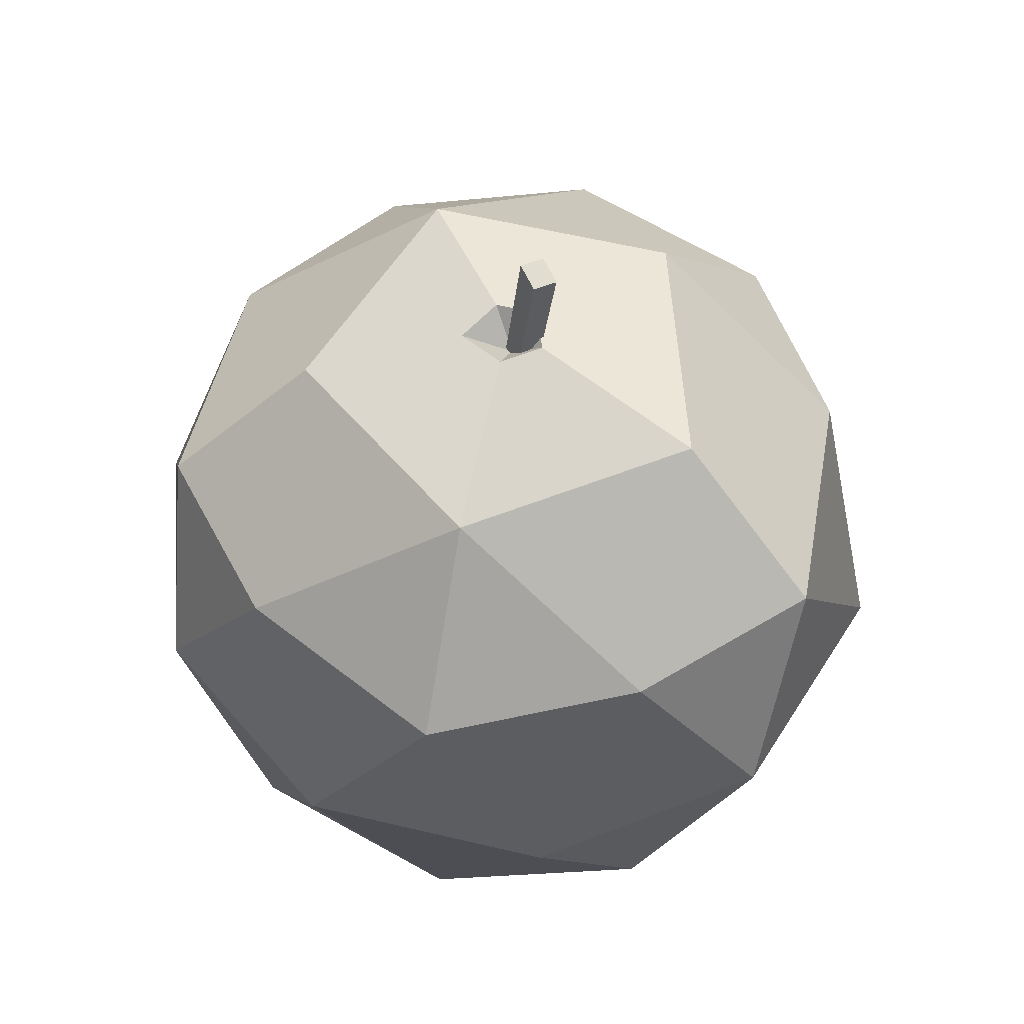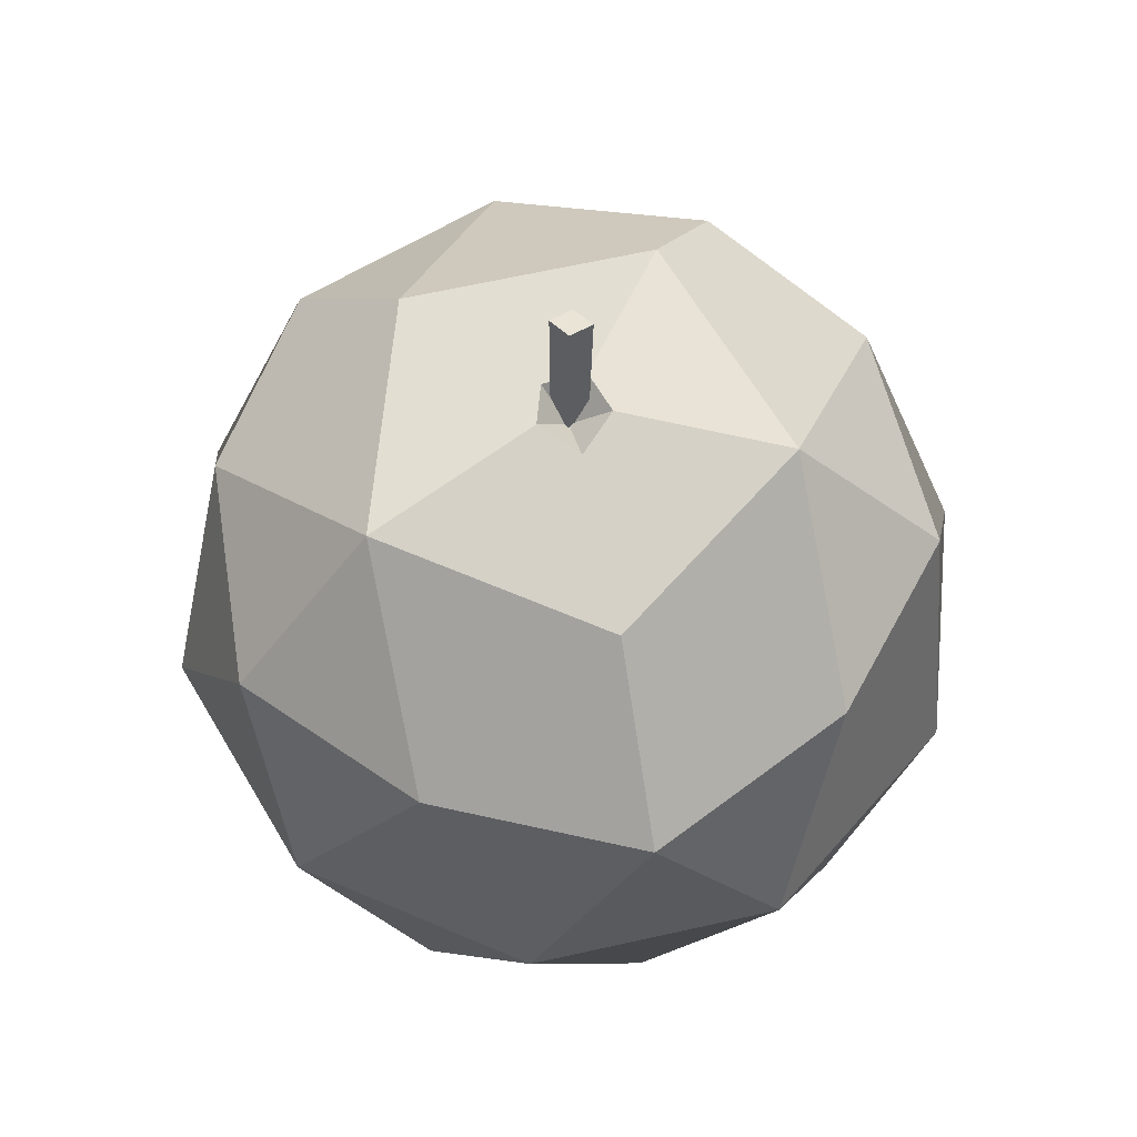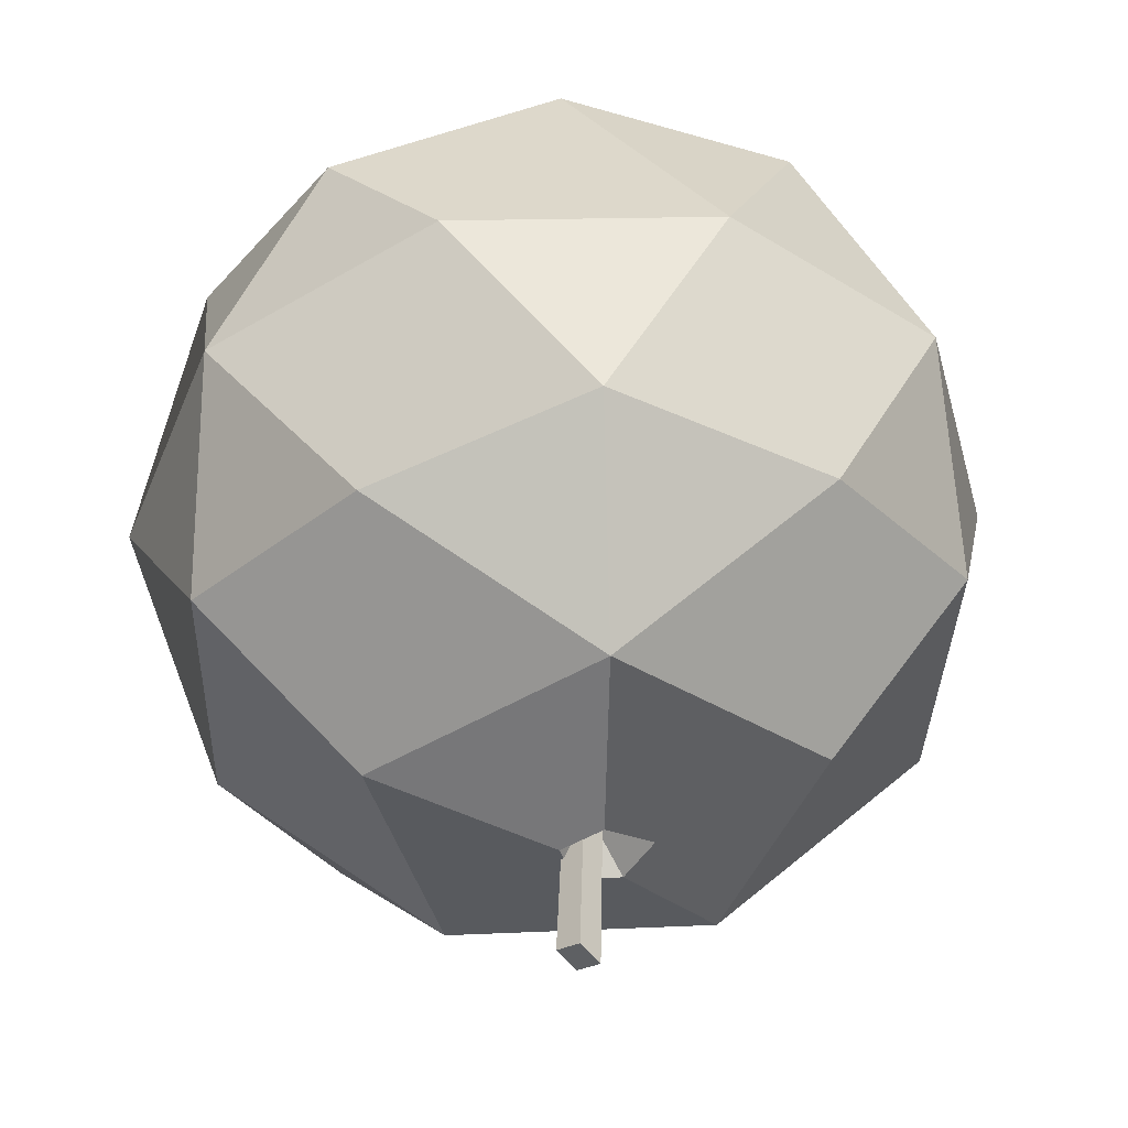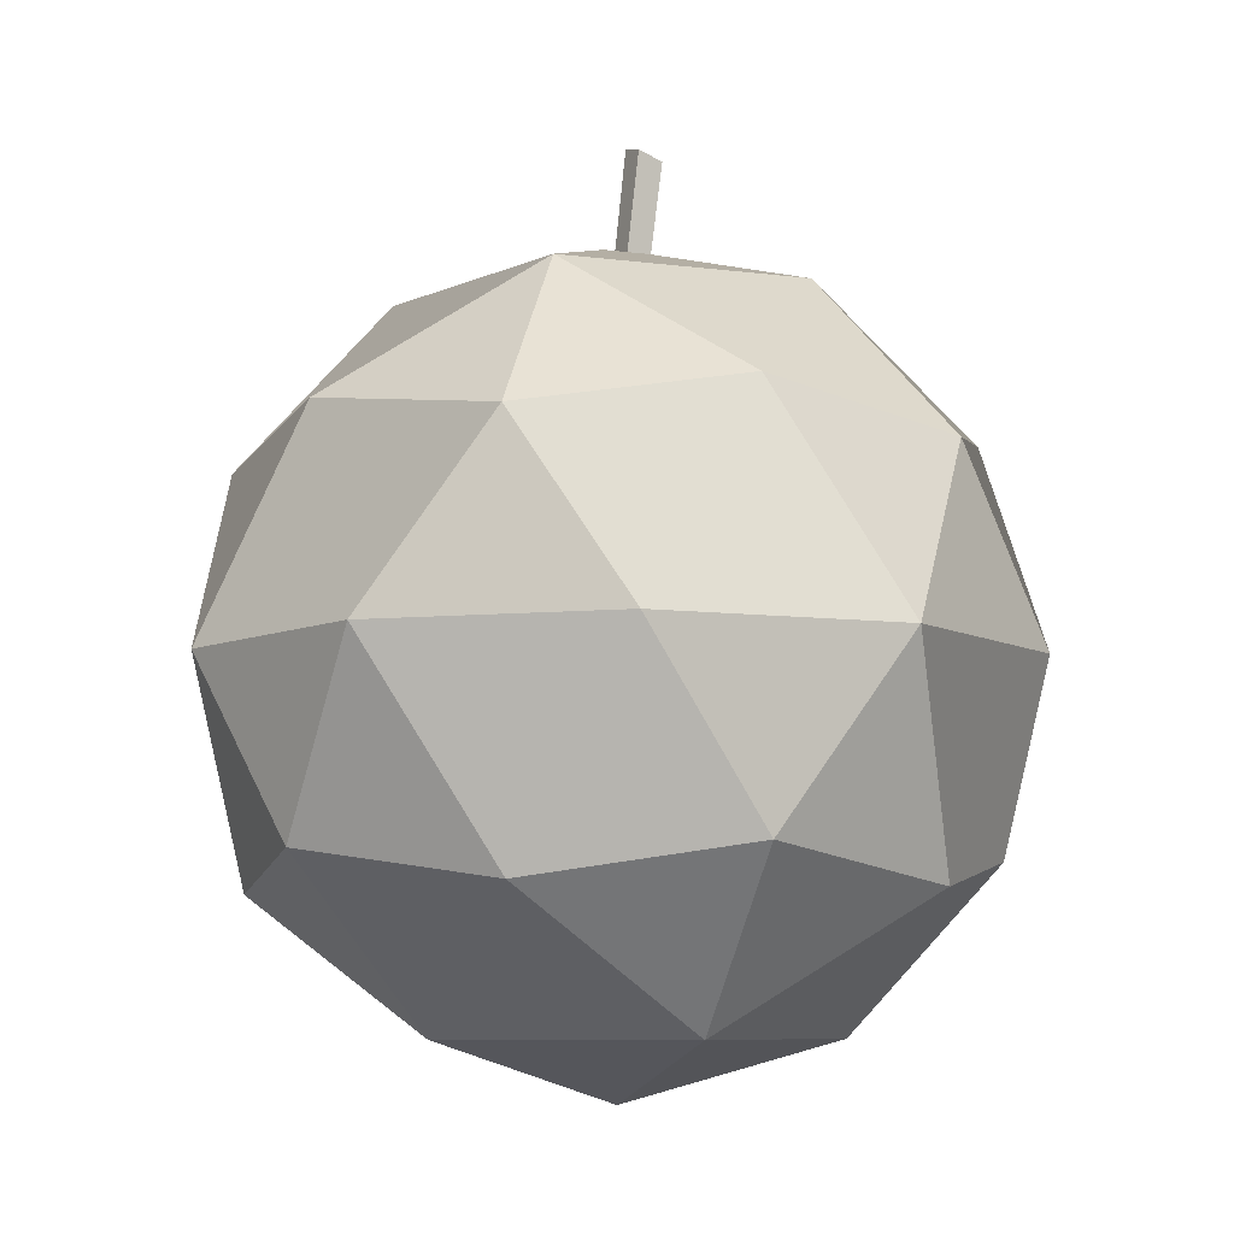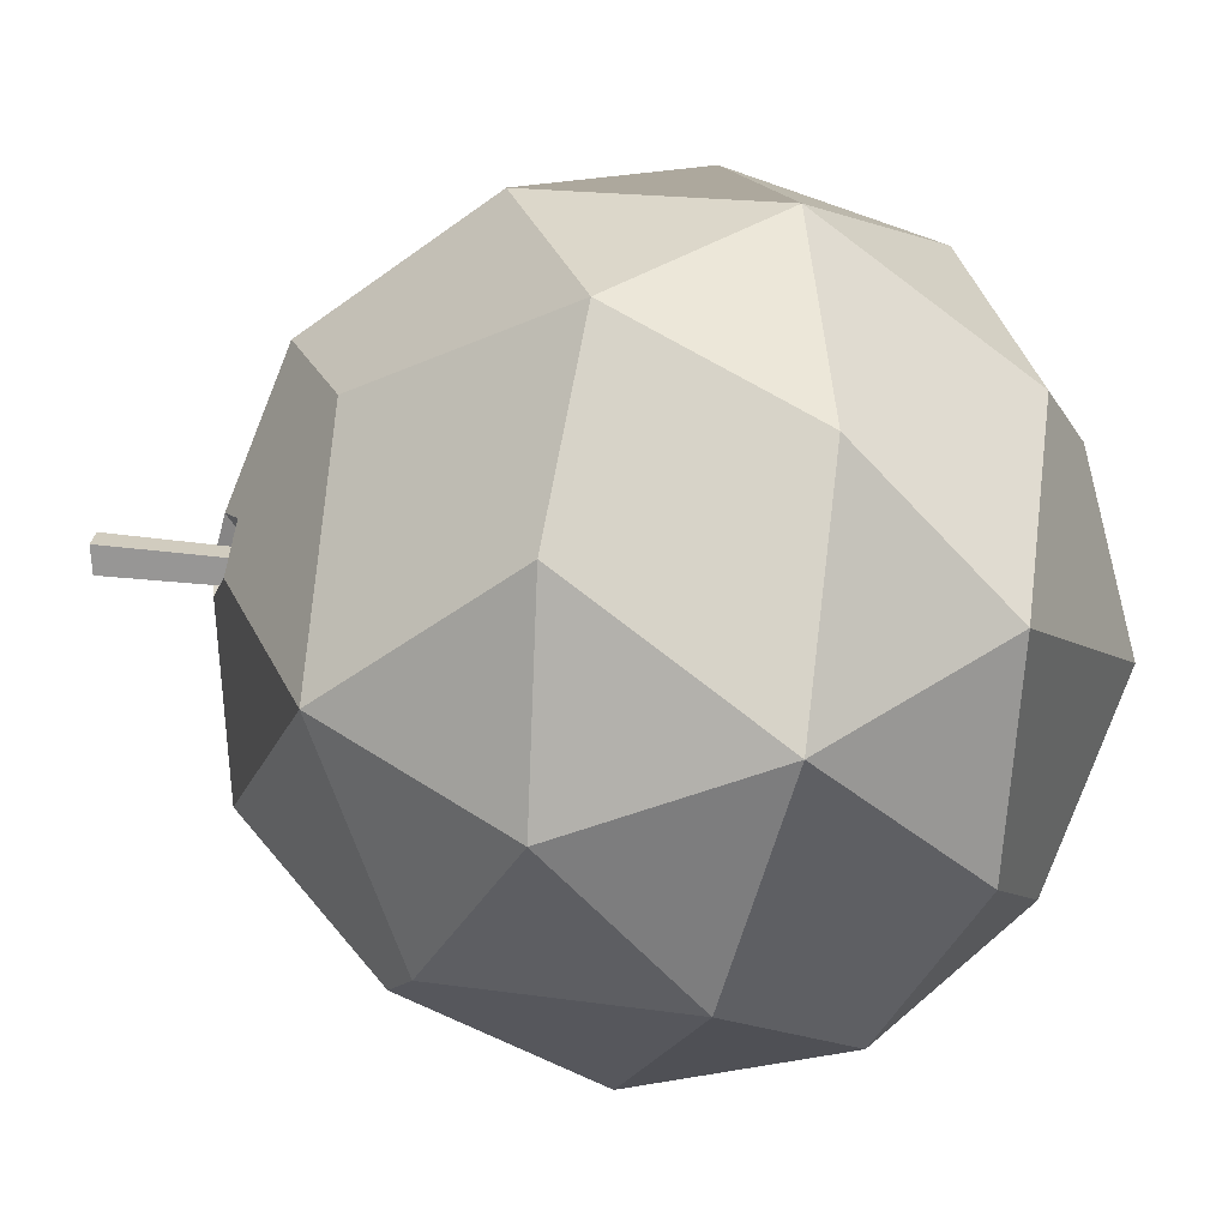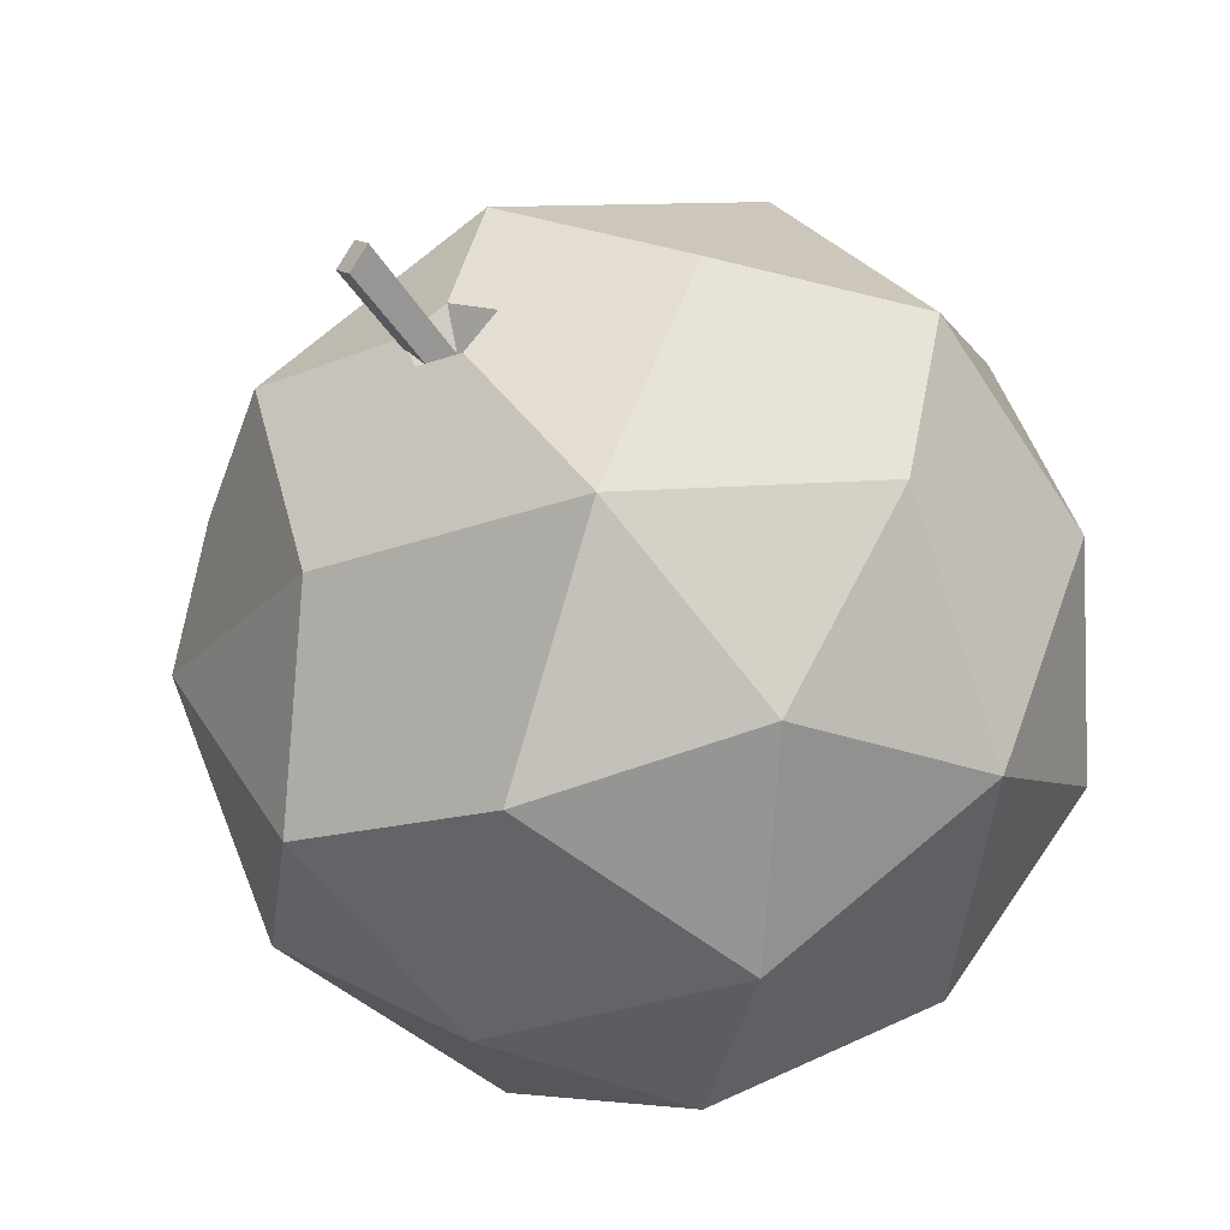
<metadata>
{"format":"obj","ext":"obj","renderer":"f3d","projection":"perspective","resolution":1024,"background":"white","views":[{"elev":57.6,"azim":10.6,"up":"+Y"},{"elev":64.5,"azim":-88.0,"up":"+Y"},{"elev":47.8,"azim":175.0,"up":"+Z"},{"elev":-7.7,"azim":12.0,"up":"+Y"},{"elev":-25.6,"azim":-108.1,"up":"+Z"},{"elev":-44.1,"azim":-156.3,"up":"+Z"}]}
</metadata>
<code>
o Icosphere
v 0.000576 -0.7009 -0.003042
v -0.2133 -0.605 0.2582
v -0.314 -0.605 -0.1257
v 0.03212 0.279 -0.5484
v -0.1818 0.4876 -0.2872
v 0.2145 0.4876 -0.2643
v 0.3645 0.2285 -0.4475
v 0.02007 -0.605 -0.3401
v 0.3272 -0.605 -0.08866
v 0.1829 -0.605 0.2811
v -0.3633 -0.3459 0.4414
v -0.03097 -0.3963 0.5423
v -0.2328 -0.05867 0.5953
v -0.03259 0.2285 0.5704
v -0.3455 0.279 0.4196
v -0.5399 -0.05867 0.3438
v 0.5562 -0.3459 -0.1487
v 0.3467 -0.3963 -0.4257
v 0.5411 -0.05867 -0.3499
v 0.3108 -0.3459 0.4804
v 0.5095 -0.3963 0.1955
v 0.4975 -0.05867 0.4038
v -0.5346 -0.3459 -0.2118
v -0.6406 -0.05867 -0.04012
v -0.4963 -0.05867 -0.4099
v 0.03374 -0.3459 -0.5765
v -0.1623 -0.05867 -0.6243
v 0.234 -0.05867 -0.6013
v 0.6417 -0.05867 0.03404
v 0.1634 -0.05867 0.6182
v 0.2956 0.279 0.4567
v 0.5357 0.2285 0.2057
v 0.3151 0.4876 0.1197
v -0.01892 0.4876 0.334
v -0.3097 0.2285 -0.4865
v -0.5084 0.279 -0.2016
v -0.5551 0.2285 0.1426
v -0.326 0.4876 0.08257
v 0.05469 0.5629 0.02222
v -0.006454 0.5629 0.06146
v -0.07728 0.5586 0.01927
v -0.03345 0.5644 -0.04787
v 0.529 0.279 -0.1416
v -0.5279 -0.3963 0.1355
v -0.2945 -0.3963 -0.4628
v 0.03296 0.5644 -0.04401
v 0.000576 0.5056 -0.003042
v 0.02675 0.3589 -0.001528
v -0.000938 0.3589 0.02313
v 0.04123 0.7233 0.03059
v 0.07171 0.7111 0.001073
v 0.04483 0.7233 -0.03176
v 0.00209 0.3589 -0.02922
v -0.0256 0.3589 -0.004556
v 0.01435 0.7356 -0.002245
f 1 2 3
f 4 5 6 7
f 1 3 8
f 1 8 9
f 1 9 10
f 11 12 13
f 2 10 12 11
f 13 14 15 16
f 17 18 19
f 20 21 22
f 11 13 16
f 23 24 25
f 26 27 28
f 17 19 29
f 20 22 30
f 31 32 33 34
f 35 36 5
f 18 26 28 19
f 36 37 38 5
f 14 31 34
f 34 33 39 40
f 9 8 18 17
f 38 34 40 41 42 5
f 43 7 6
f 4 35 5
f 3 2 44 23
f 15 14 34
f 45 25 27 26
f 22 32 31
f 24 37 36 25
f 19 7 43
f 12 20 30 13
f 27 35 4
f 25 36 35
f 28 27 4 7
f 16 15 37
f 15 34 38 37
f 22 29 32
f 29 19 43 32
f 19 28 7
f 30 22 31 14
f 27 25 35
f 45 23 25
f 24 16 37
f 44 11 16
f 13 30 14
f 44 16 24 23
f 10 21 20
f 43 6 33 32
f 3 23 45 8
f 8 26 18
f 8 45 26
f 9 17 21 10
f 12 10 20
f 2 1 10
f 6 5 42 46 39 33
f 2 11 44
f 40 39 47
f 39 46 47
f 46 42 47
f 42 41 47
f 41 40 47
f 21 17 29 22
f 48 49 50 51
f 52 53 48 51
f 53 54 49 48
f 55 54 53 52
f 55 52 51 50
f 49 54 55 50

</code>
